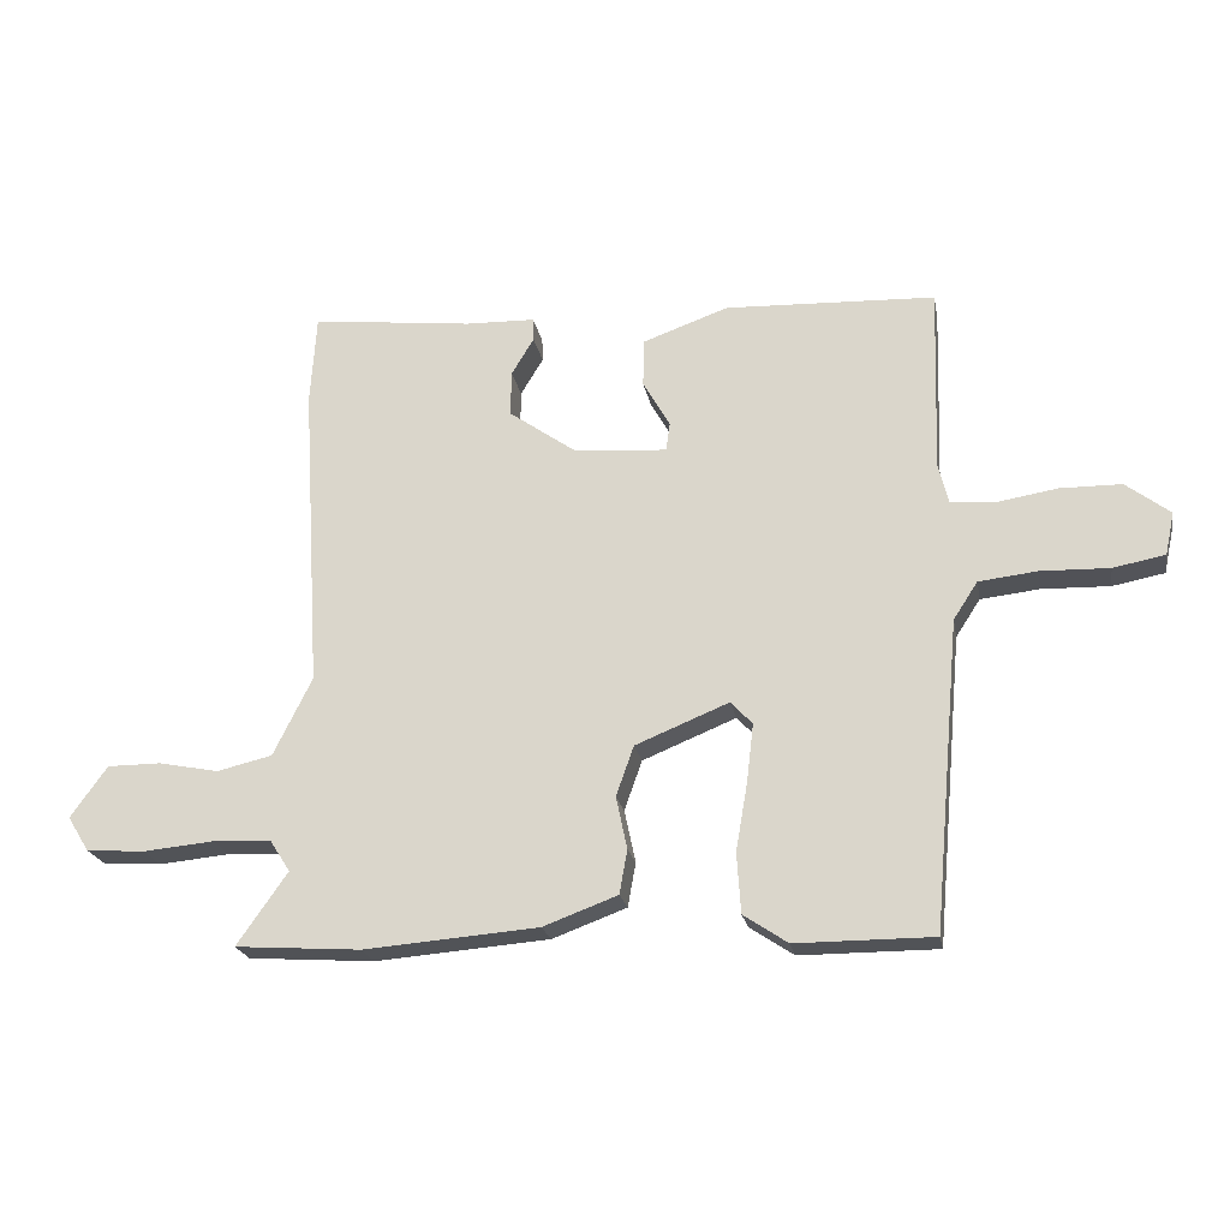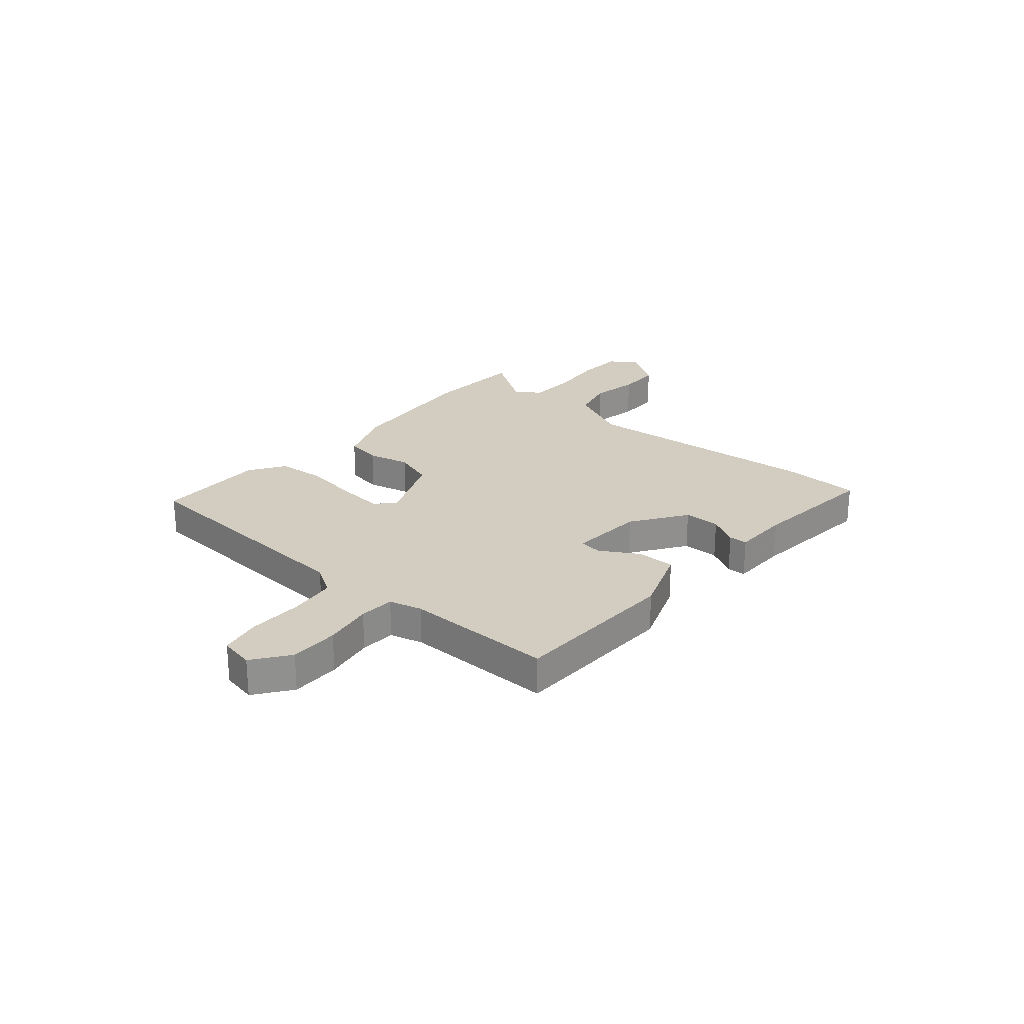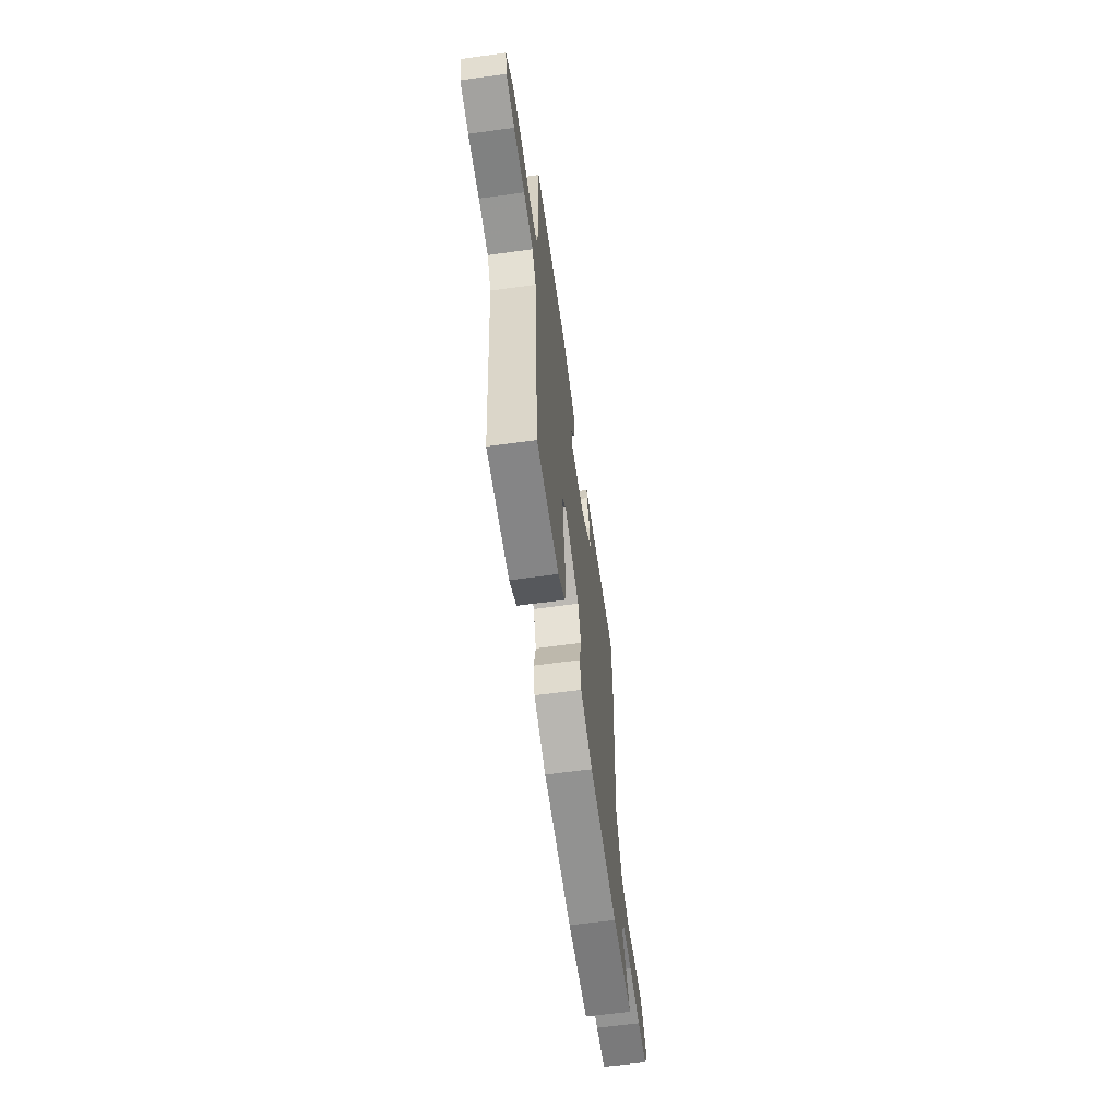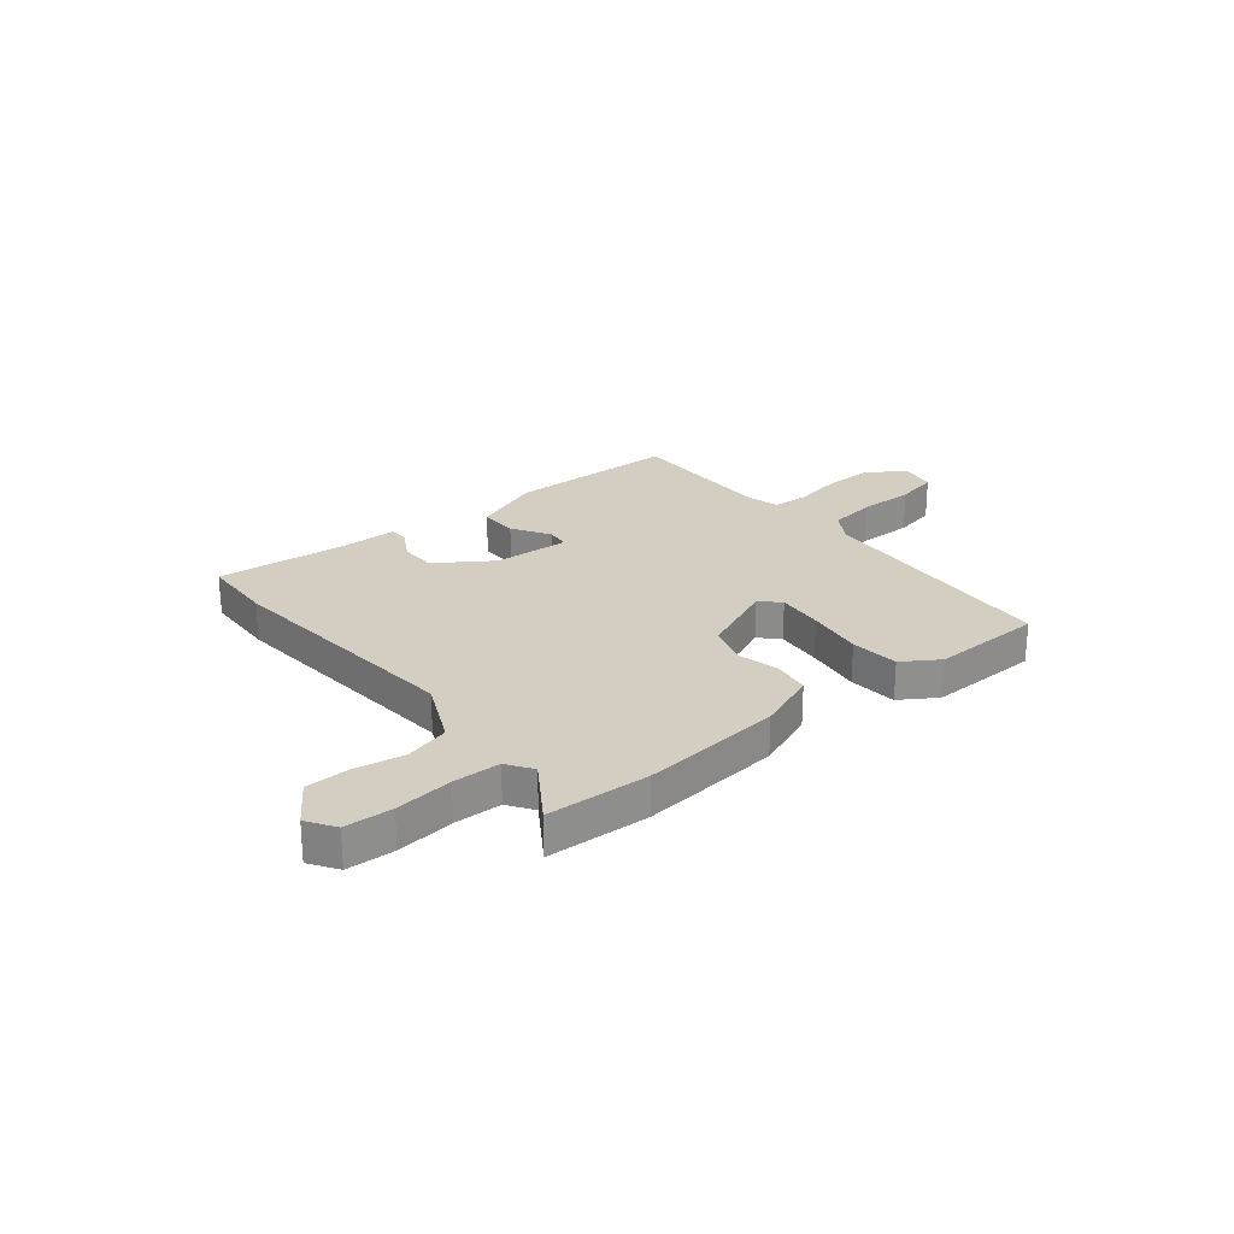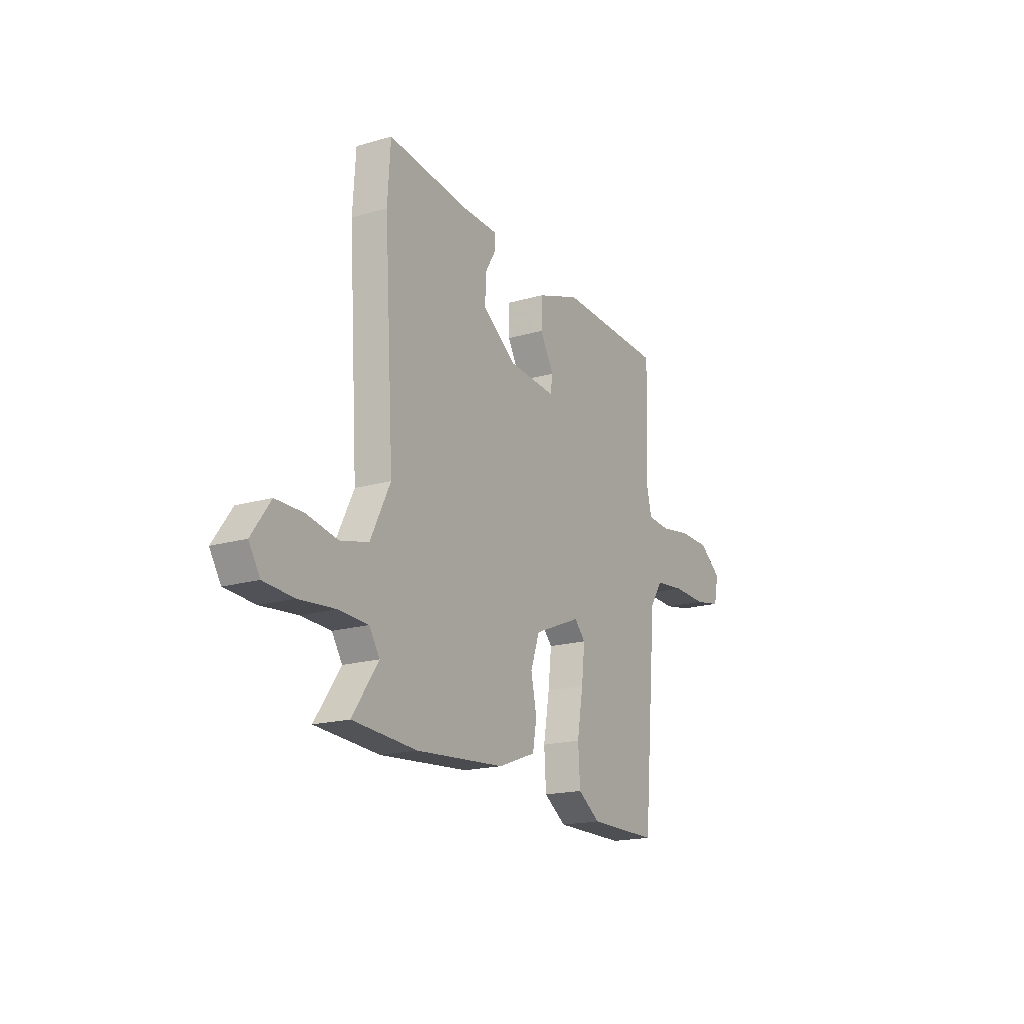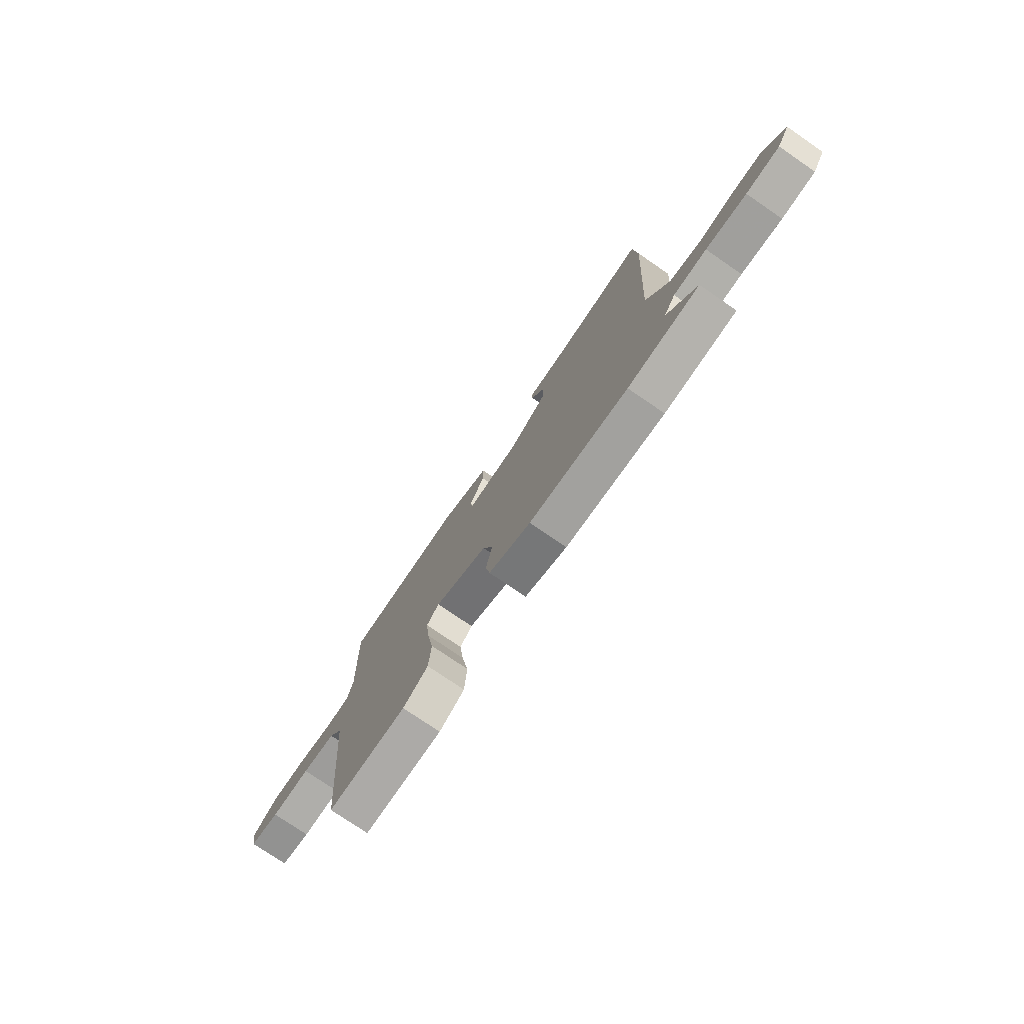
<metadata>
{"format":"obj","ext":"obj","renderer":"f3d","projection":"perspective","resolution":1024,"background":"white","views":[{"elev":-21.7,"azim":-169.7,"up":"+Z"},{"elev":24.6,"azim":-50.4,"up":"+Y"},{"elev":-61.9,"azim":-82.0,"up":"+Z"},{"elev":25.2,"azim":139.7,"up":"+Y"},{"elev":-18.2,"azim":119.5,"up":"+Z"},{"elev":-76.1,"azim":55.6,"up":"+Z"}]}
</metadata>
<code>
v 0.498 0.07 0.525
v 0.507 0.07 0.387
v 0.478 0.07 -0.085
v 0.537 0.07 -0.204
v 0.621 0.07 -0.224
v 0.712 0.07 -0.206
v 0.794 0.07 -0.206
v 0.85 0.07 -0.284
v 0.817 0.07 -0.337
v 0.728 0.07 -0.343
v 0.62 0.07 -0.333
v 0.532 0.07 -0.337
v 0.501 0.07 -0.385
v 0.578 0.07 -0.495
v 0.387 0.07 -0.508
v 0.122 0.07 -0.487
v 0.009 0.07 -0.445
v -0.003 0.07 -0.378
v 0.014 0.07 -0.298
v -0.013 0.07 -0.222
v -0.155 0.07 -0.164
v -0.188 0.07 -0.199
v -0.178 0.07 -0.286
v -0.16 0.07 -0.391
v -0.166 0.07 -0.482
v -0.233 0.07 -0.527
v -0.442 0.07 -0.527
v -0.484 0.07 -0.058
v -0.521 0.07 -0.001
v -0.61 0.07 0.009
v -0.714 0.07 0.006
v -0.793 0.07 0.021
v -0.807 0.07 0.086
v -0.74 0.07 0.137
v -0.647 0.07 0.138
v -0.554 0.07 0.123
v -0.487 0.07 0.128
v -0.472 0.07 0.19
v -0.481 0.07 0.472
v -0.161 0.07 0.485
v -0.03 0.07 0.438
v -0.029 0.07 0.365
v -0.07 0.07 0.293
v -0.064 0.07 0.25
v 0.078 0.07 0.261
v 0.18 0.07 0.333
v 0.179 0.07 0.402
v 0.145 0.07 0.459
v 0.146 0.07 0.494
v 0.253 0.07 0.497
v 0.498 0 0.525
v 0.507 0 0.387
v 0.478 0 -0.085
v 0.537 0 -0.204
v 0.621 0 -0.224
v 0.712 0 -0.206
v 0.794 0 -0.206
v 0.85 0 -0.284
v 0.817 0 -0.337
v 0.728 0 -0.343
v 0.62 0 -0.333
v 0.532 0 -0.337
v 0.501 0 -0.385
v 0.578 0 -0.495
v 0.387 0 -0.508
v 0.122 0 -0.487
v 0.009 0 -0.445
v -0.003 0 -0.378
v 0.014 0 -0.298
v -0.013 0 -0.222
v -0.155 0 -0.164
v -0.188 0 -0.199
v -0.178 0 -0.286
v -0.16 0 -0.391
v -0.166 0 -0.482
v -0.233 0 -0.527
v -0.442 0 -0.527
v -0.484 0 -0.058
v -0.521 0 -0.001
v -0.61 0 0.009
v -0.714 0 0.006
v -0.793 0 0.021
v -0.807 0 0.086
v -0.74 0 0.137
v -0.647 0 0.138
v -0.554 0 0.123
v -0.487 0 0.128
v -0.472 0 0.19
v -0.481 0 0.472
v -0.161 0 0.485
v -0.03 0 0.438
v -0.029 0 0.365
v -0.07 0 0.293
v -0.064 0 0.25
v 0.078 0 0.261
v 0.18 0 0.333
v 0.179 0 0.402
v 0.145 0 0.459
v 0.146 0 0.494
v 0.253 0 0.497
f 47 48 49 50
f 46 47 50 1
f 45 46 1 2
f 40 41 42 43
f 38 39 40 43
f 37 38 43 44
f 33 34 35 36
f 33 36 37
f 30 31 32 33
f 29 30 33 37
f 28 29 37 44
f 23 24 25 26
f 22 23 26 27
f 16 17 18 19
f 16 19 20
f 13 14 15 16
f 12 13 16 20
f 11 12 20 21
f 9 10 11 21
f 5 6 7 8
f 4 5 8 9
f 45 2 3
f 45 3 4
f 44 45 4
f 22 27 28 44
f 21 22 44
f 21 44 4
f 4 9 21
f 100 99 98 97
f 51 100 97 96
f 52 51 96 95
f 93 92 91 90
f 93 90 89 88
f 94 93 88 87
f 86 85 84 83
f 87 86 83
f 83 82 81 80
f 87 83 80 79
f 94 87 79 78
f 76 75 74 73
f 77 76 73 72
f 69 68 67 66
f 70 69 66
f 66 65 64 63
f 70 66 63 62
f 71 70 62 61
f 71 61 60 59
f 58 57 56 55
f 59 58 55 54
f 53 52 95
f 54 53 95
f 54 95 94
f 94 78 77 72
f 94 72 71
f 54 94 71
f 71 59 54
f 1 51 52 2
f 2 52 53 3
f 3 53 54 4
f 4 54 55 5
f 5 55 56 6
f 6 56 57 7
f 7 57 58 8
f 8 58 59 9
f 9 59 60 10
f 10 60 61 11
f 11 61 62 12
f 12 62 63 13
f 13 63 64 14
f 14 64 65 15
f 15 65 66 16
f 16 66 67 17
f 17 67 68 18
f 18 68 69 19
f 19 69 70 20
f 20 70 71 21
f 21 71 72 22
f 22 72 73 23
f 23 73 74 24
f 24 74 75 25
f 25 75 76 26
f 26 76 77 27
f 27 77 78 28
f 28 78 79 29
f 29 79 80 30
f 30 80 81 31
f 31 81 82 32
f 32 82 83 33
f 33 83 84 34
f 34 84 85 35
f 35 85 86 36
f 36 86 87 37
f 37 87 88 38
f 38 88 89 39
f 39 89 90 40
f 40 90 91 41
f 41 91 92 42
f 42 92 93 43
f 43 93 94 44
f 44 94 95 45
f 45 95 96 46
f 46 96 97 47
f 47 97 98 48
f 48 98 99 49
f 49 99 100 50
f 50 100 51 1

</code>
